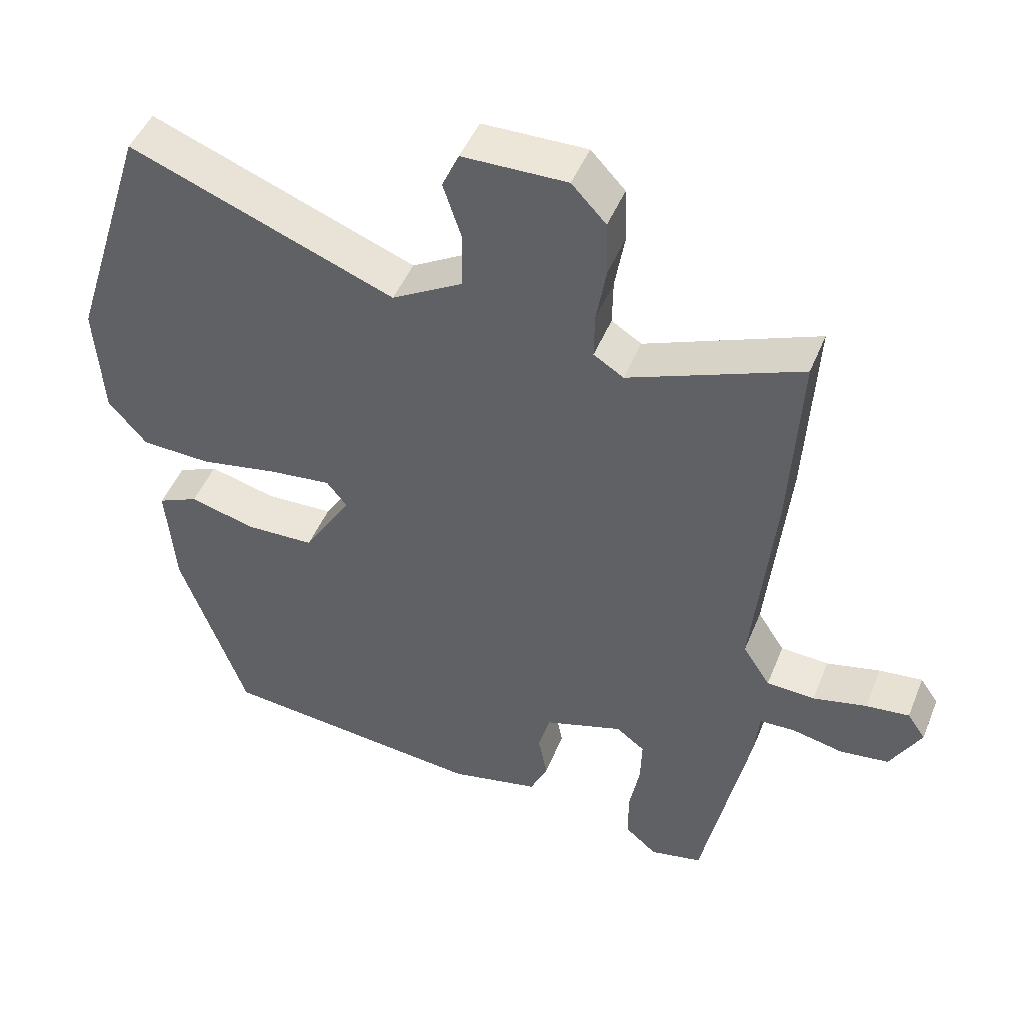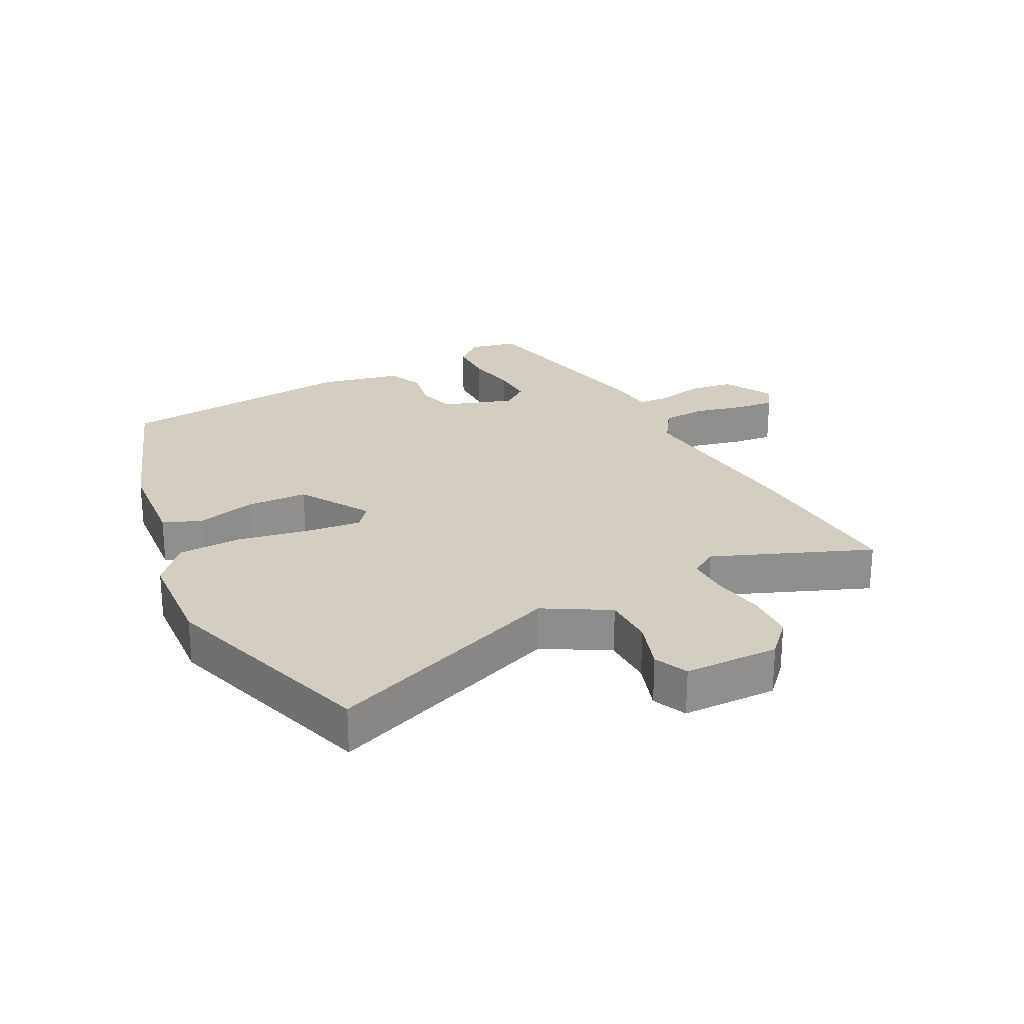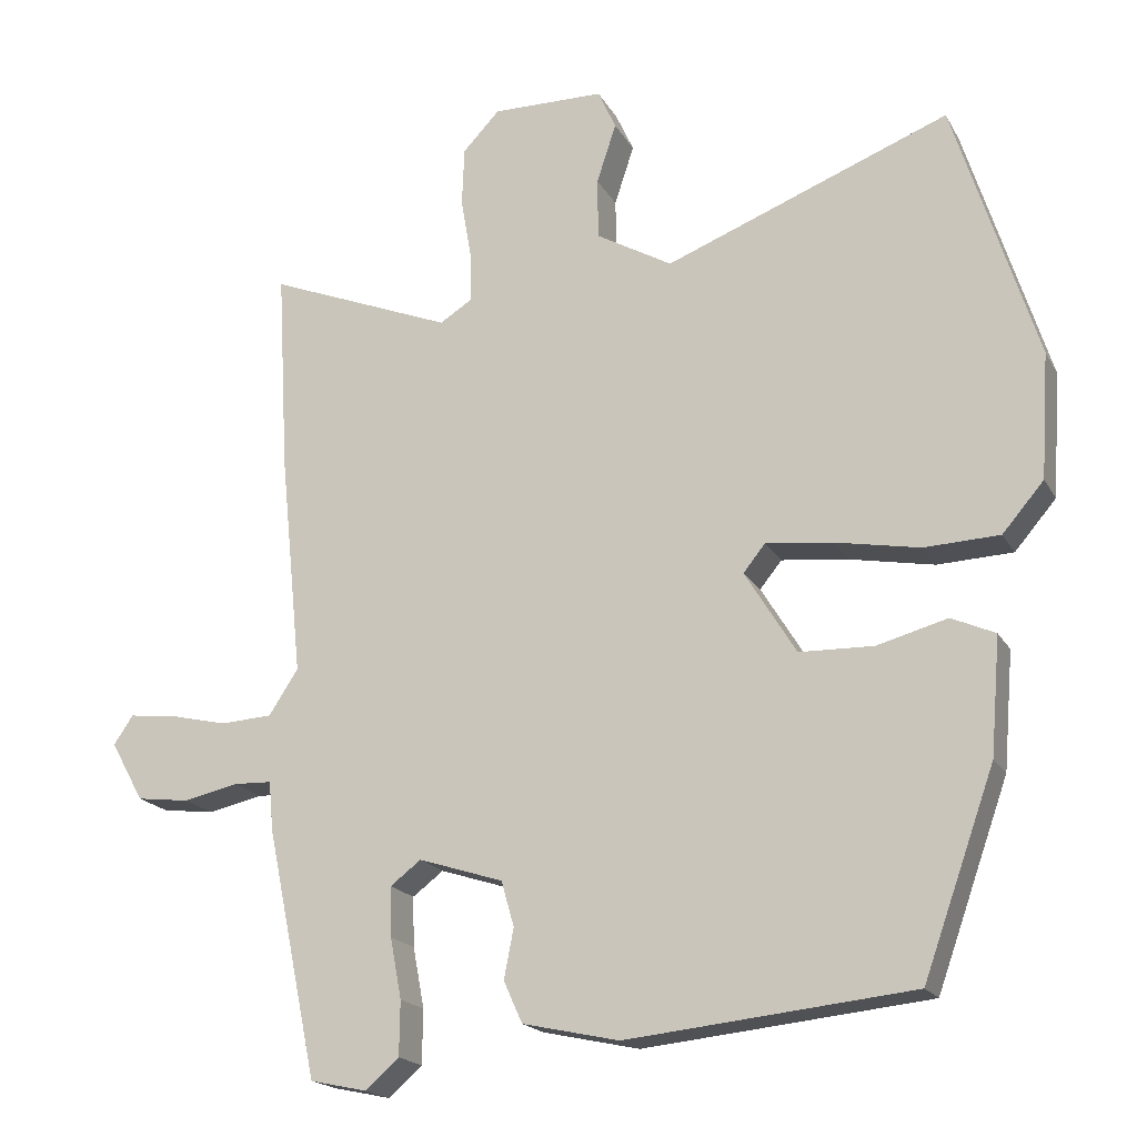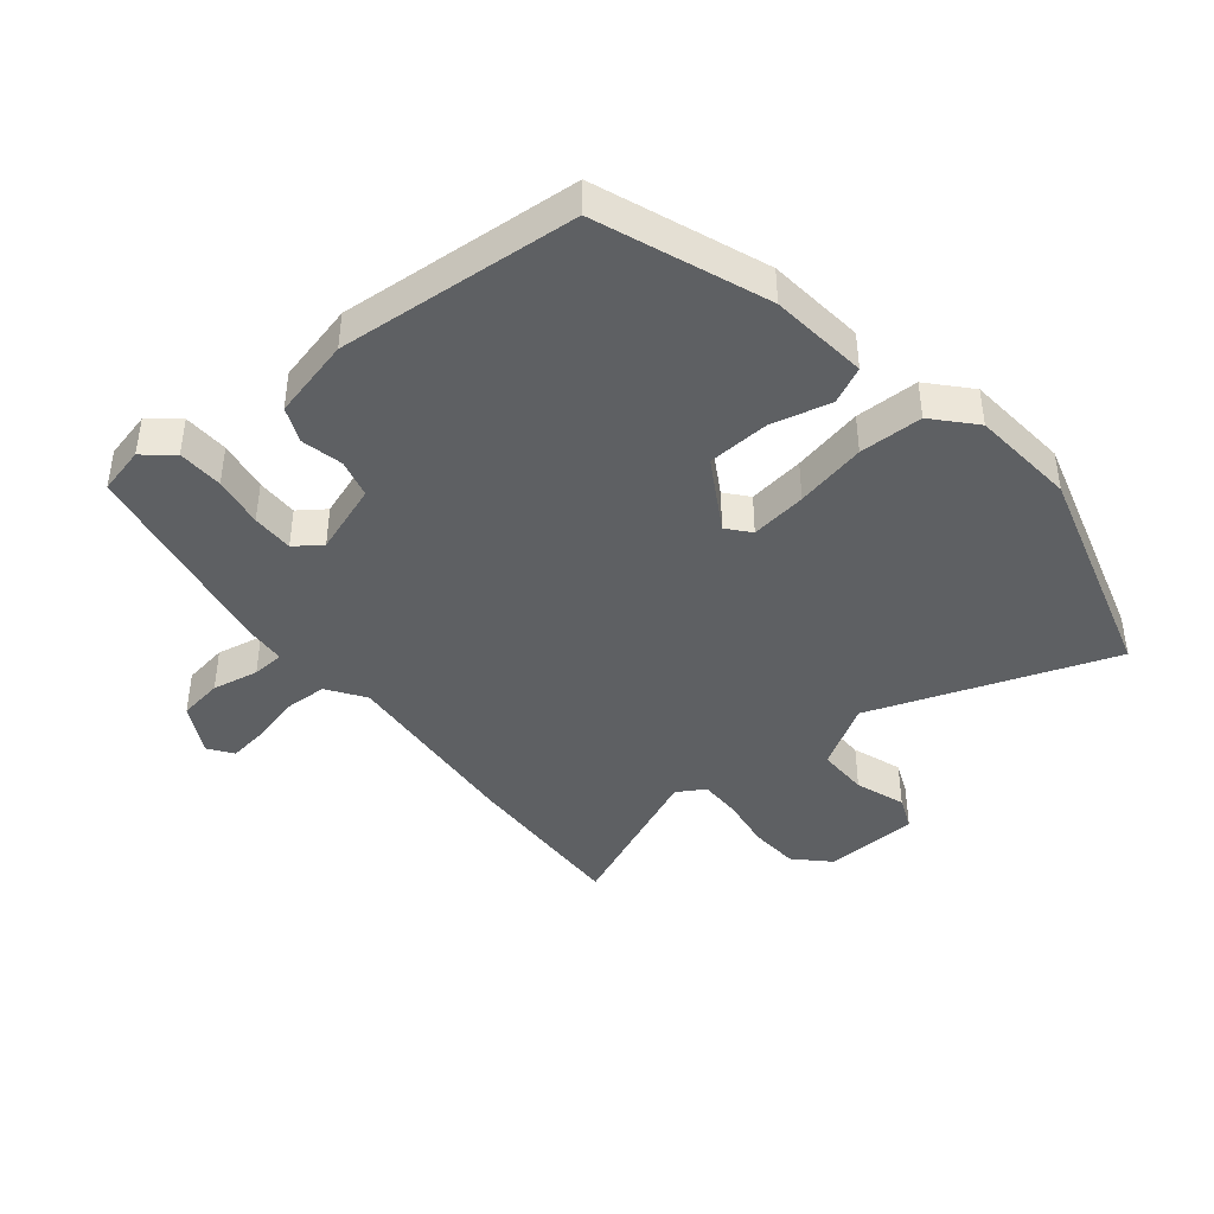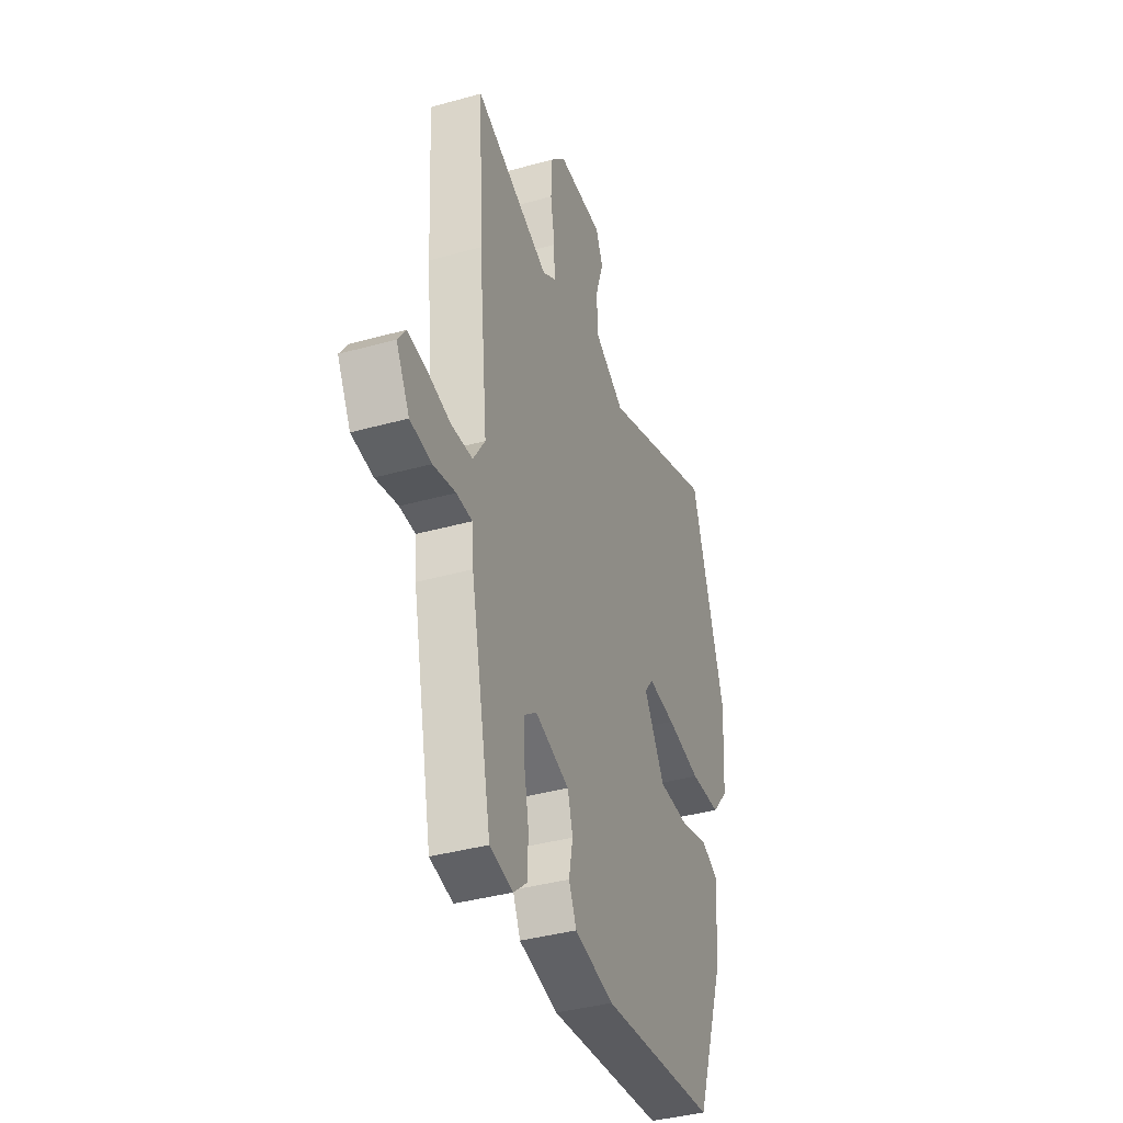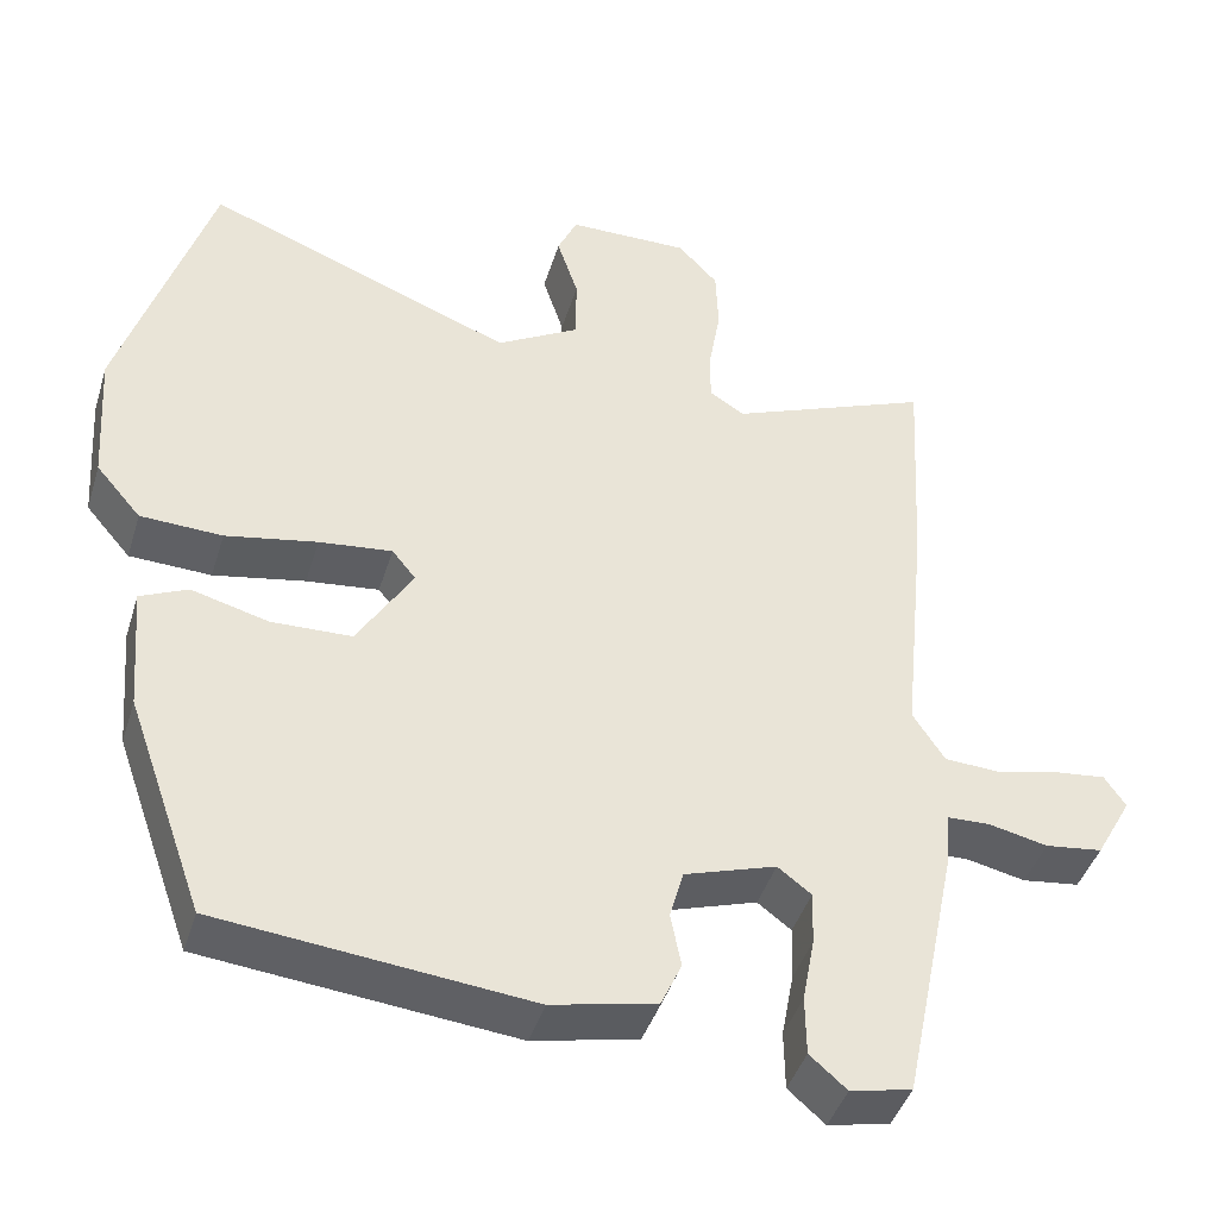
<metadata>
{"format":"obj","ext":"obj","renderer":"f3d","projection":"perspective","resolution":1024,"background":"white","views":[{"elev":47.1,"azim":21.5,"up":"+Z"},{"elev":25.0,"azim":-27.2,"up":"+Y"},{"elev":-18.7,"azim":-158.7,"up":"+Z"},{"elev":-42.5,"azim":-139.5,"up":"+Y"},{"elev":-38.6,"azim":109.4,"up":"+Z"},{"elev":-42.8,"azim":-16.8,"up":"+Z"}]}
</metadata>
<code>
v -0.372 0.07 -0.461
v -0.467 0.07 -0.194
v -0.48 0.07 -0.039
v -0.422 0.07 -0.013
v -0.328 0.07 -0.038
v -0.23 0.07 -0.035
v -0.162 0.07 0.076
v -0.191 0.07 0.112
v -0.28 0.07 0.102
v -0.392 0.07 0.081
v -0.492 0.07 0.085
v -0.547 0.07 0.149
v -0.558 0.07 0.315
v -0.448 0.07 0.664
v -0.07 0.07 0.518
v 0.031 0.07 0.576
v 0.032 0.07 0.657
v 0.006 0.07 0.736
v 0.03 0.07 0.789
v 0.179 0.07 0.791
v 0.228 0.07 0.739
v 0.231 0.07 0.661
v 0.217 0.07 0.579
v 0.216 0.07 0.513
v 0.259 0.07 0.486
v 0.505 0.07 0.584
v 0.49 0.07 0.315
v 0.46 0.07 0.018
v 0.499 0.07 -0.042
v 0.568 0.07 -0.046
v 0.645 0.07 -0.028
v 0.707 0.07 -0.021
v 0.733 0.07 -0.059
v 0.689 0.07 -0.138
v 0.619 0.07 -0.147
v 0.546 0.07 -0.131
v 0.495 0.07 -0.133
v 0.489 0.07 -0.199
v 0.421 0.07 -0.527
v 0.346 0.07 -0.543
v 0.301 0.07 -0.504
v 0.3 0.07 -0.432
v 0.315 0.07 -0.352
v 0.317 0.07 -0.286
v 0.276 0.07 -0.255
v 0.164 0.07 -0.291
v 0.147 0.07 -0.351
v 0.16 0.07 -0.417
v 0.135 0.07 -0.472
v 0.007 0.07 -0.5
v -0.372 0 -0.461
v -0.467 0 -0.194
v -0.48 0 -0.039
v -0.422 0 -0.013
v -0.328 0 -0.038
v -0.23 0 -0.035
v -0.162 0 0.076
v -0.191 0 0.112
v -0.28 0 0.102
v -0.392 0 0.081
v -0.492 0 0.085
v -0.547 0 0.149
v -0.558 0 0.315
v -0.448 0 0.664
v -0.07 0 0.518
v 0.031 0 0.576
v 0.032 0 0.657
v 0.006 0 0.736
v 0.03 0 0.789
v 0.179 0 0.791
v 0.228 0 0.739
v 0.231 0 0.661
v 0.217 0 0.579
v 0.216 0 0.513
v 0.259 0 0.486
v 0.505 0 0.584
v 0.49 0 0.315
v 0.46 0 0.018
v 0.499 0 -0.042
v 0.568 0 -0.046
v 0.645 0 -0.028
v 0.707 0 -0.021
v 0.733 0 -0.059
v 0.689 0 -0.138
v 0.619 0 -0.147
v 0.546 0 -0.131
v 0.495 0 -0.133
v 0.489 0 -0.199
v 0.421 0 -0.527
v 0.346 0 -0.543
v 0.301 0 -0.504
v 0.3 0 -0.432
v 0.315 0 -0.352
v 0.317 0 -0.286
v 0.276 0 -0.255
v 0.164 0 -0.291
v 0.147 0 -0.351
v 0.16 0 -0.417
v 0.135 0 -0.472
v 0.007 0 -0.5
f 3 4 5
f 2 3 5
f 1 2 5
f 50 1 5
f 49 50 5
f 48 49 5
f 47 48 5
f 46 47 5 6
f 45 46 6 7
f 41 42 43
f 40 41 43
f 39 40 43
f 38 39 43
f 37 38 43
f 37 43 44
f 34 35 36
f 33 34 36
f 32 33 36
f 31 32 36
f 30 31 36
f 29 30 36 37
f 37 44 45
f 29 37 45
f 28 29 45
f 45 7 8
f 28 45 8
f 27 28 8
f 26 27 8
f 25 26 8
f 21 22 23
f 20 21 23
f 19 20 23
f 18 19 23
f 17 18 23
f 16 17 23 24
f 13 14 15
f 12 13 15
f 11 12 15
f 10 11 15
f 9 10 15
f 16 24 25
f 15 16 25
f 9 15 25
f 8 9 25
f 55 54 53
f 55 53 52
f 55 52 51
f 55 51 100
f 55 100 99
f 55 99 98
f 55 98 97
f 56 55 97 96
f 57 56 96 95
f 93 92 91
f 93 91 90
f 93 90 89
f 93 89 88
f 93 88 87
f 94 93 87
f 86 85 84
f 86 84 83
f 86 83 82
f 86 82 81
f 86 81 80
f 87 86 80 79
f 95 94 87
f 95 87 79
f 95 79 78
f 58 57 95
f 58 95 78
f 58 78 77
f 58 77 76
f 58 76 75
f 73 72 71
f 73 71 70
f 73 70 69
f 73 69 68
f 73 68 67
f 74 73 67 66
f 65 64 63
f 65 63 62
f 65 62 61
f 65 61 60
f 65 60 59
f 75 74 66
f 75 66 65
f 75 65 59
f 75 59 58
f 1 51 52 2
f 2 52 53 3
f 3 53 54 4
f 4 54 55 5
f 5 55 56 6
f 6 56 57 7
f 7 57 58 8
f 8 58 59 9
f 9 59 60 10
f 10 60 61 11
f 11 61 62 12
f 12 62 63 13
f 13 63 64 14
f 14 64 65 15
f 15 65 66 16
f 16 66 67 17
f 17 67 68 18
f 18 68 69 19
f 19 69 70 20
f 20 70 71 21
f 21 71 72 22
f 22 72 73 23
f 23 73 74 24
f 24 74 75 25
f 25 75 76 26
f 26 76 77 27
f 27 77 78 28
f 28 78 79 29
f 29 79 80 30
f 30 80 81 31
f 31 81 82 32
f 32 82 83 33
f 33 83 84 34
f 34 84 85 35
f 35 85 86 36
f 36 86 87 37
f 37 87 88 38
f 38 88 89 39
f 39 89 90 40
f 40 90 91 41
f 41 91 92 42
f 42 92 93 43
f 43 93 94 44
f 44 94 95 45
f 45 95 96 46
f 46 96 97 47
f 47 97 98 48
f 48 98 99 49
f 49 99 100 50
f 50 100 51 1

</code>
